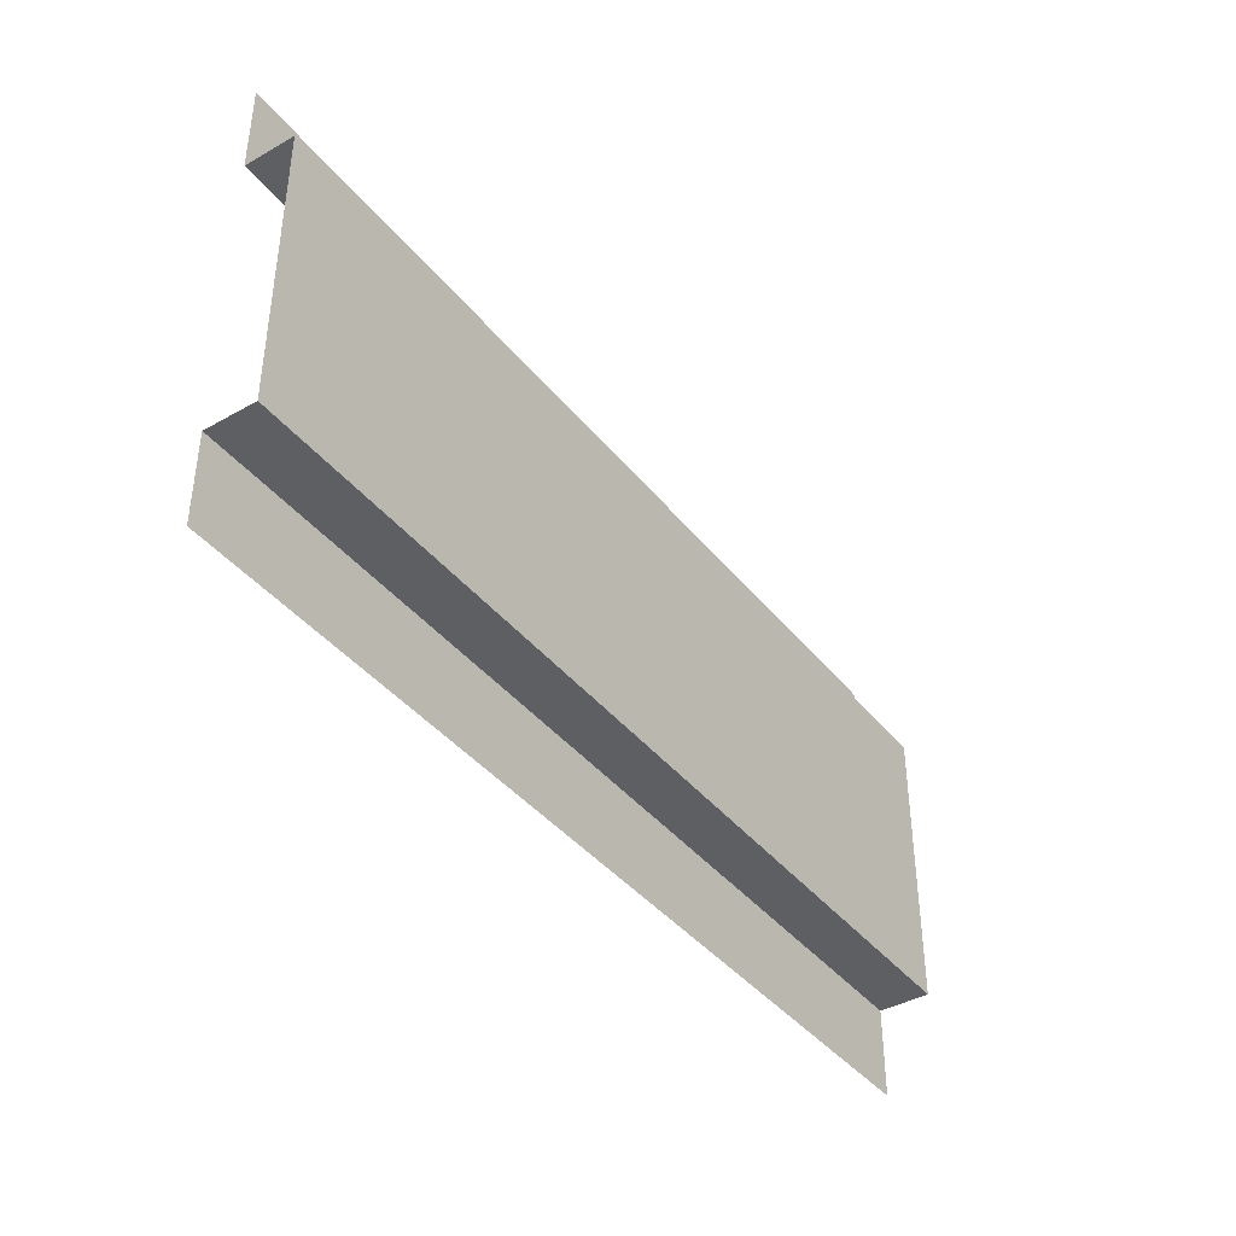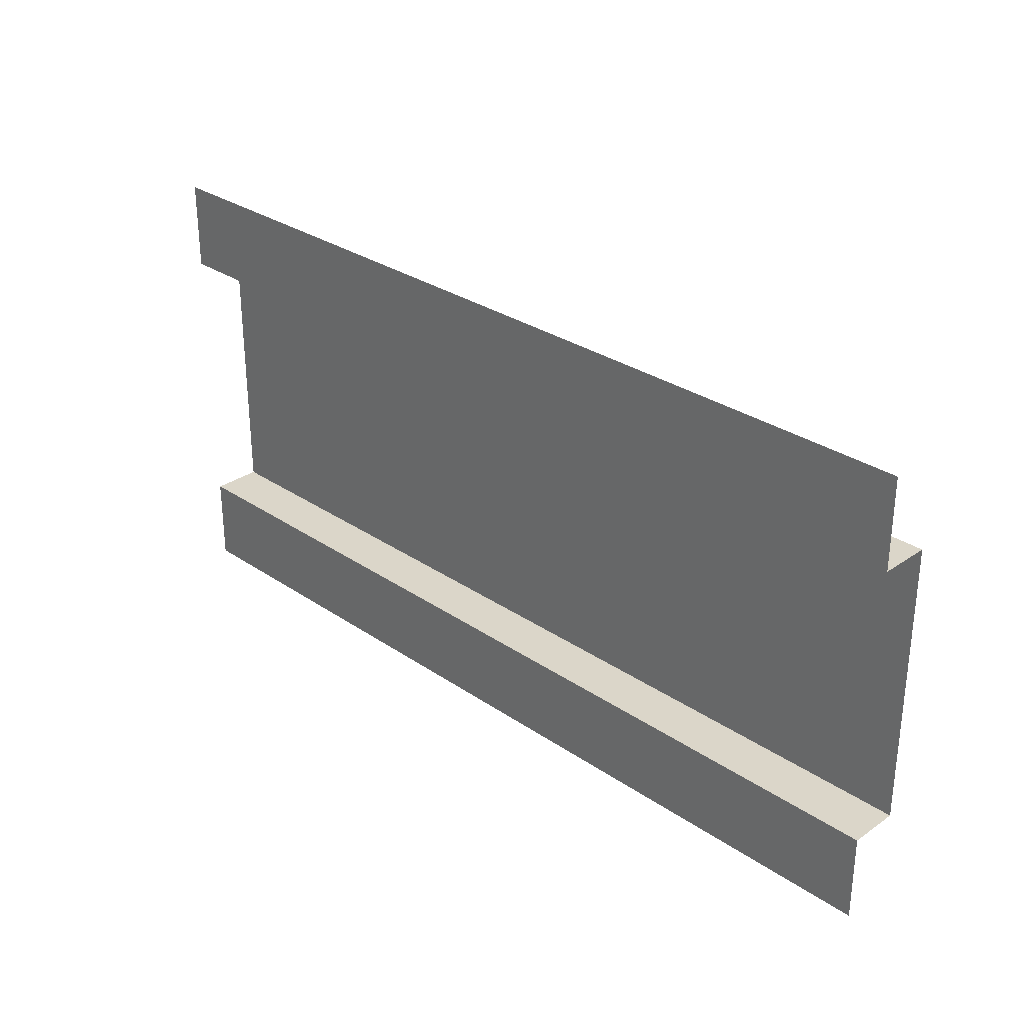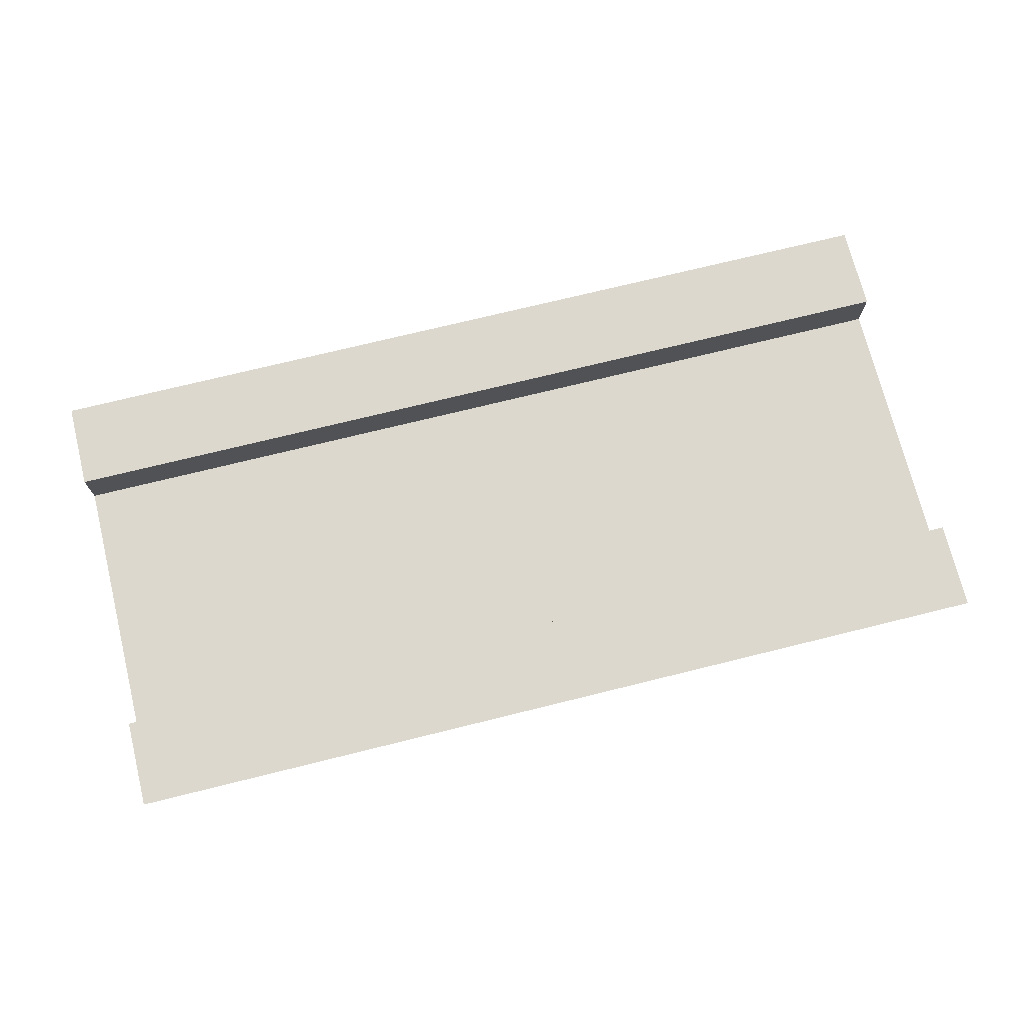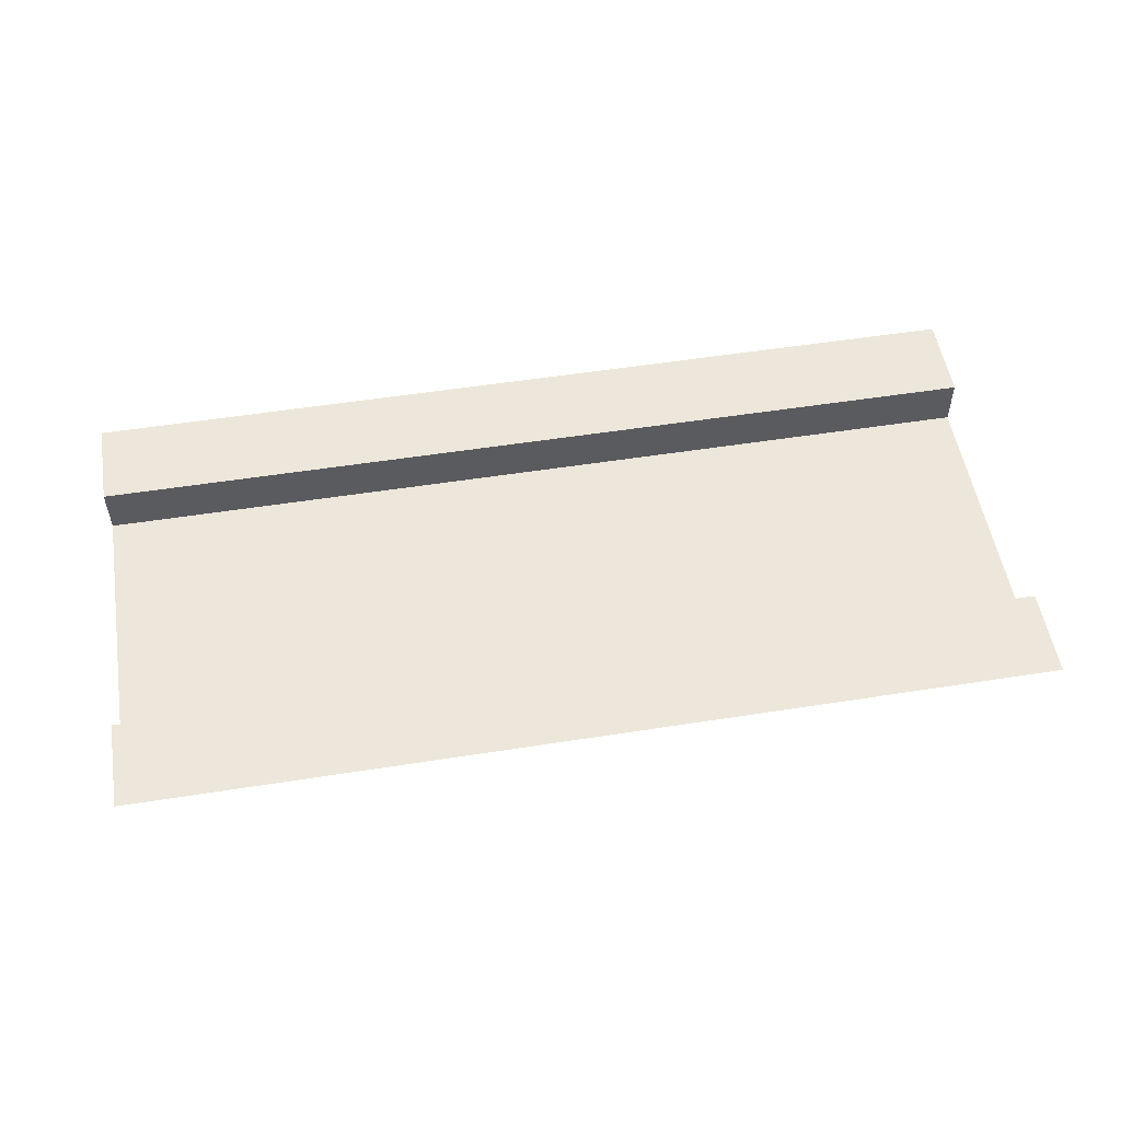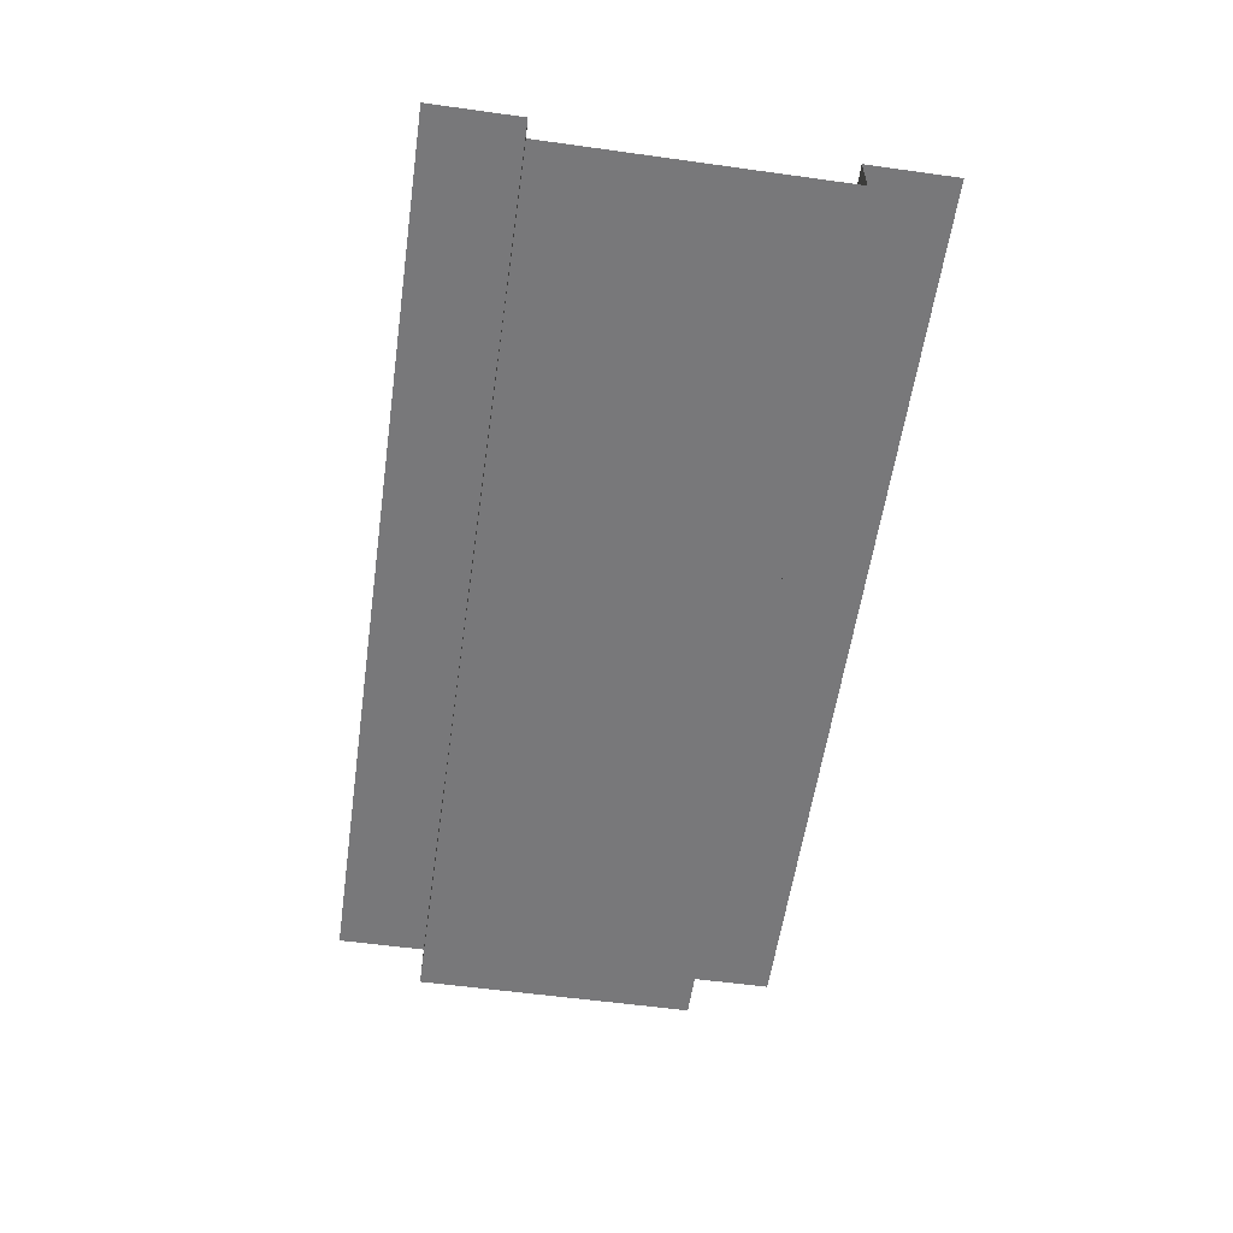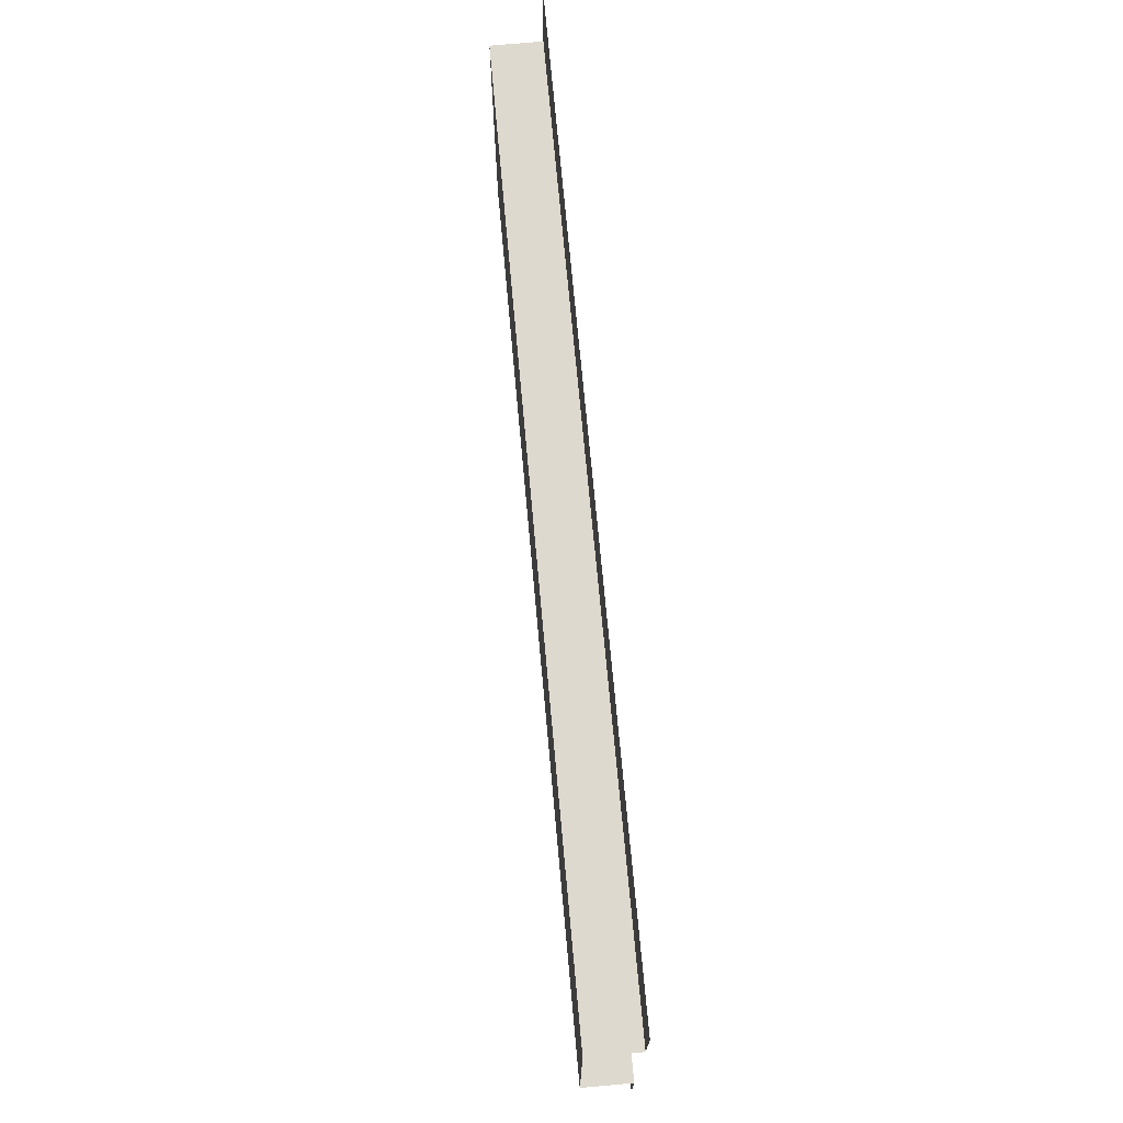
<metadata>
{"format":"obj","ext":"obj","renderer":"f3d","projection":"perspective","resolution":1024,"background":"white","views":[{"elev":-40.4,"azim":124.8,"up":"+Y"},{"elev":30.0,"azim":44.8,"up":"+Y"},{"elev":72.6,"azim":166.1,"up":"+Z"},{"elev":53.7,"azim":170.5,"up":"+Z"},{"elev":-57.5,"azim":-98.2,"up":"+Z"},{"elev":71.6,"azim":-95.2,"up":"+Y"}]}
</metadata>
<code>
v -1.783e-06 2.5 7.49e-06
v 5 2.5 8.101e-06
v 5 2.013 8.101e-06
v -1.783e-06 2.013 7.49e-06
v 5 2.013 8.101e-06
v 5 2.013 -0.2719
v -2.58e-06 2.013 -0.2719
v -1.783e-06 2.013 7.49e-06
v 5 0.4779 8.101e-06
v 5 -1.549e-21 8.101e-06
v -1.783e-06 5.526e-28 7.49e-06
v -1.783e-06 0.4779 7.49e-06
v 5 0.4779 -0.2719
v 5 0.4779 8.101e-06
v -1.783e-06 0.4779 7.49e-06
v -2.58e-06 0.4779 -0.2719
v 5 2.013 -0.2719
v 5 0.4779 -0.2719
v -2.58e-06 0.4779 -0.2719
v -2.58e-06 2.013 -0.2719
g SD_Env_Wall_Half_08_2392_248
f 1 3 2
f 1 4 3
f 5 7 6
f 5 8 7
f 9 11 10
f 9 12 11
f 13 15 14
f 13 16 15
f 17 19 18
f 17 20 19

</code>
